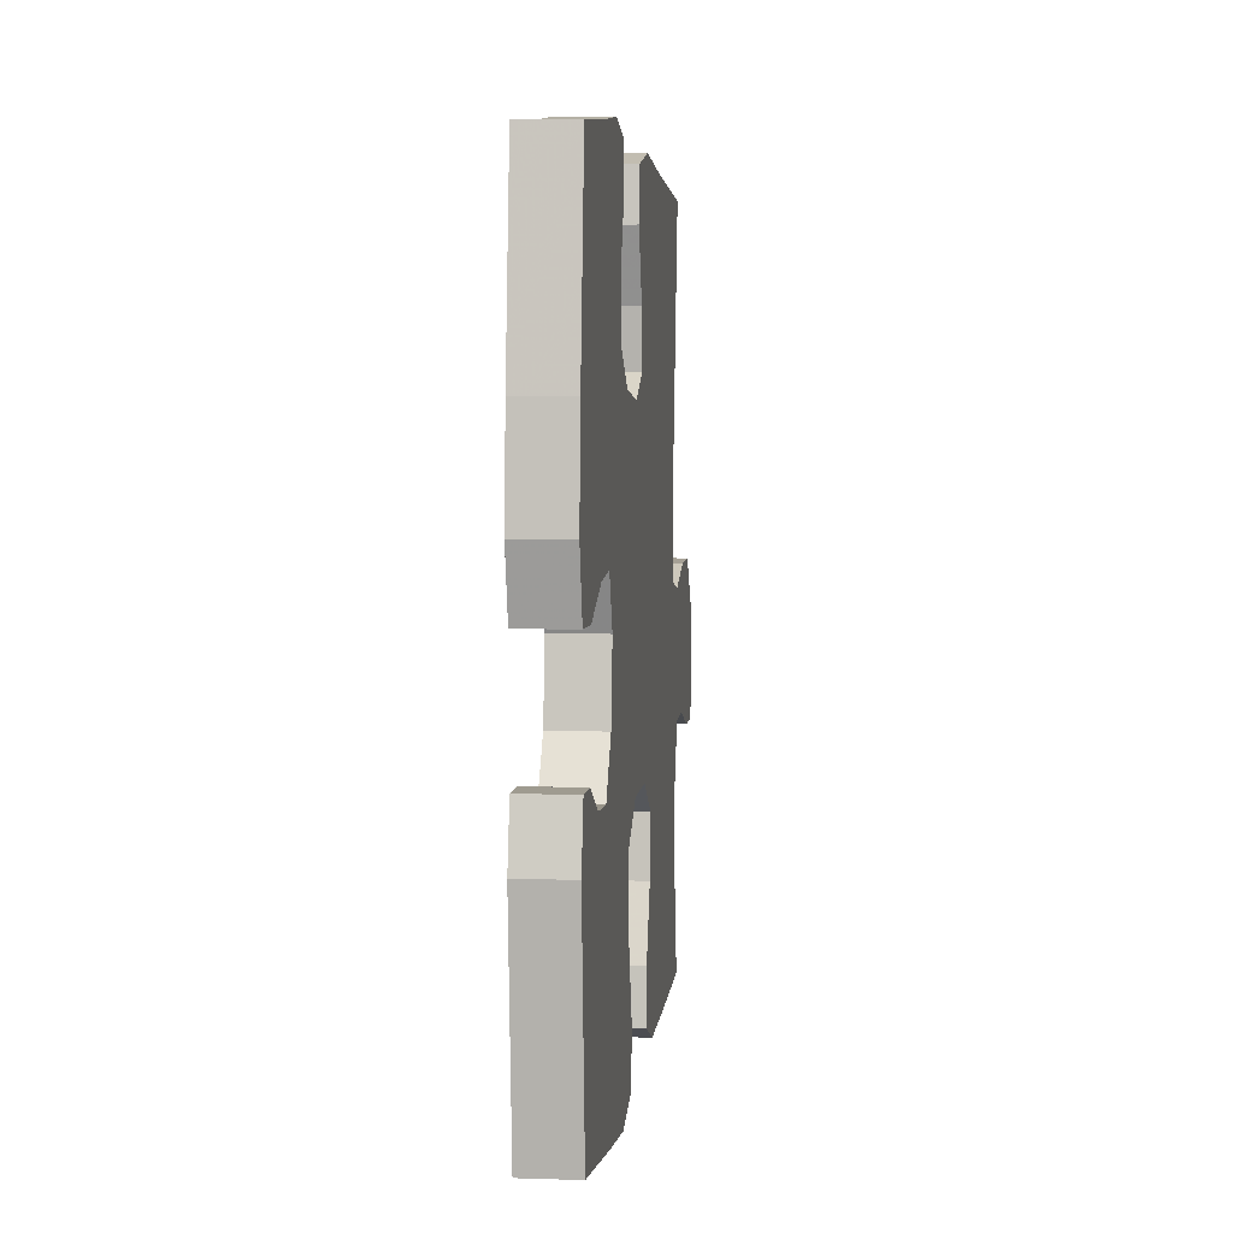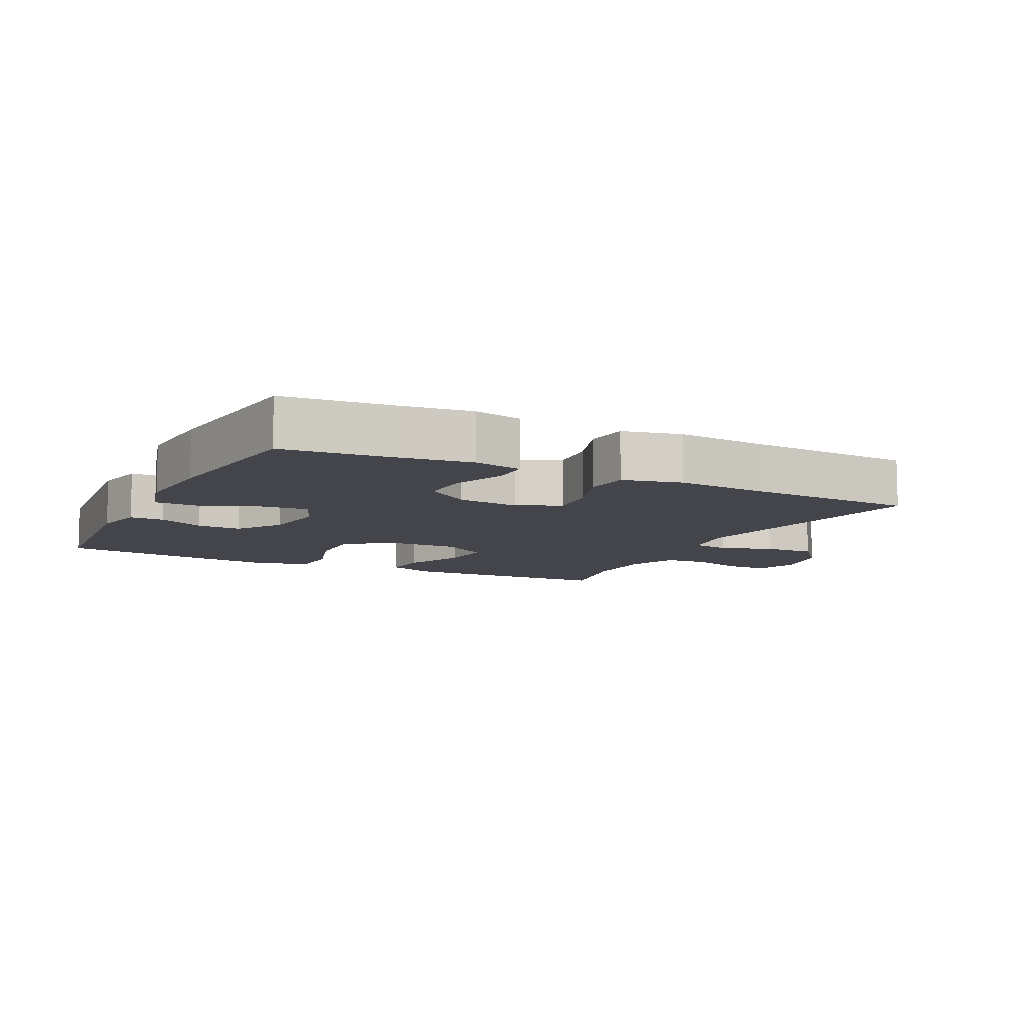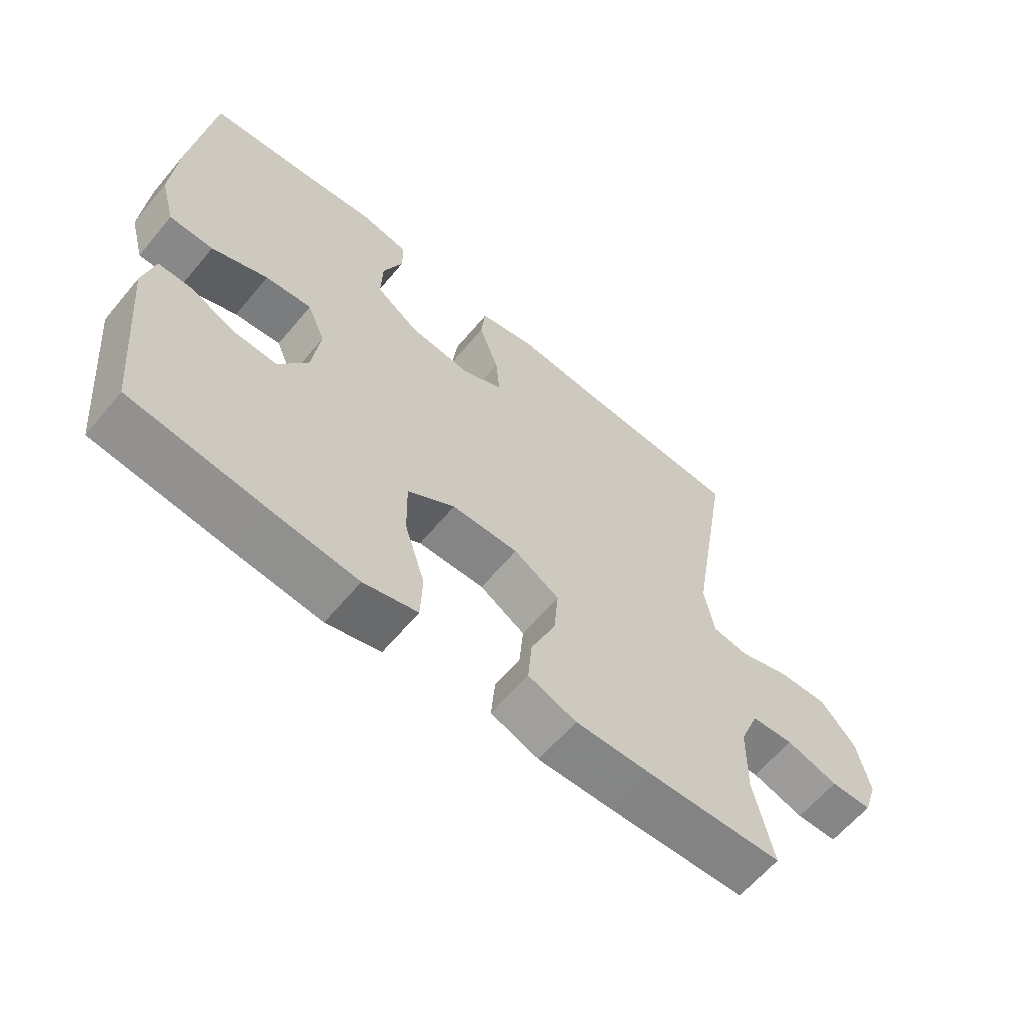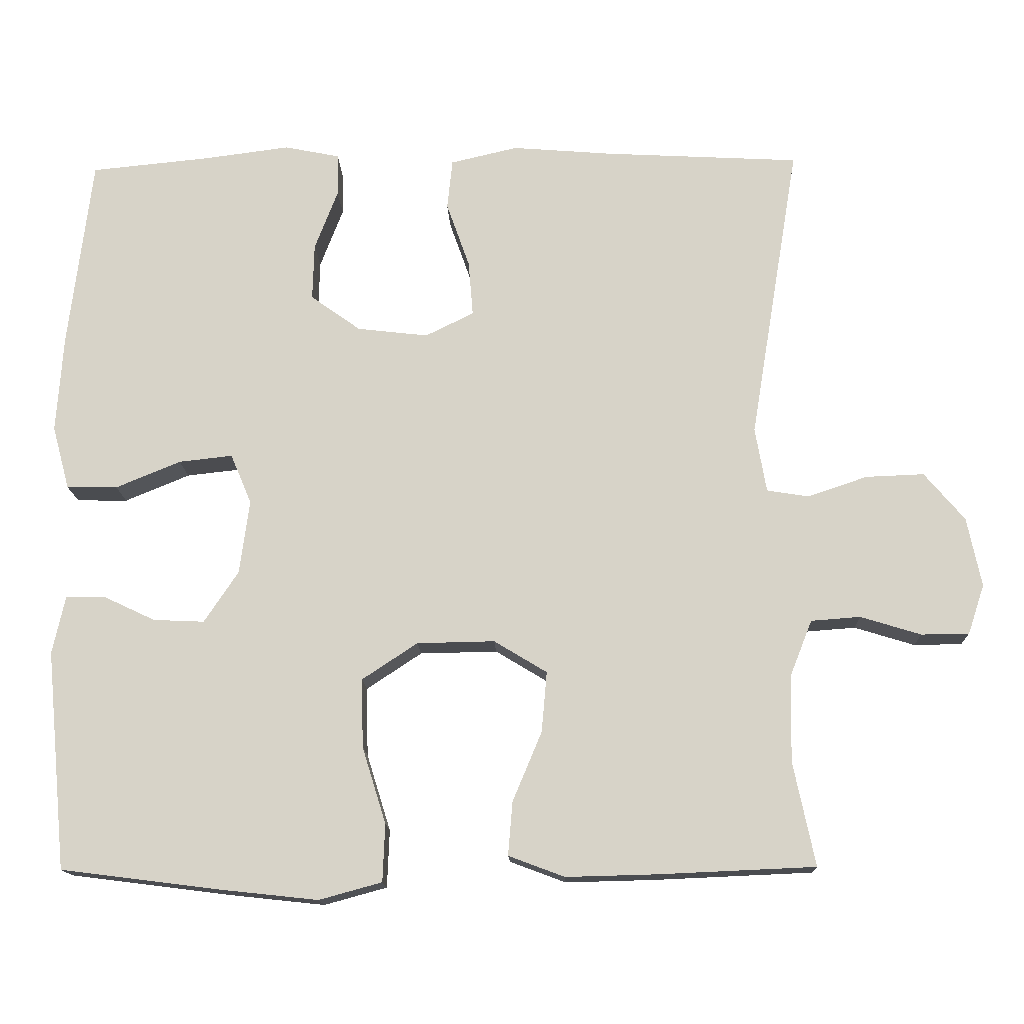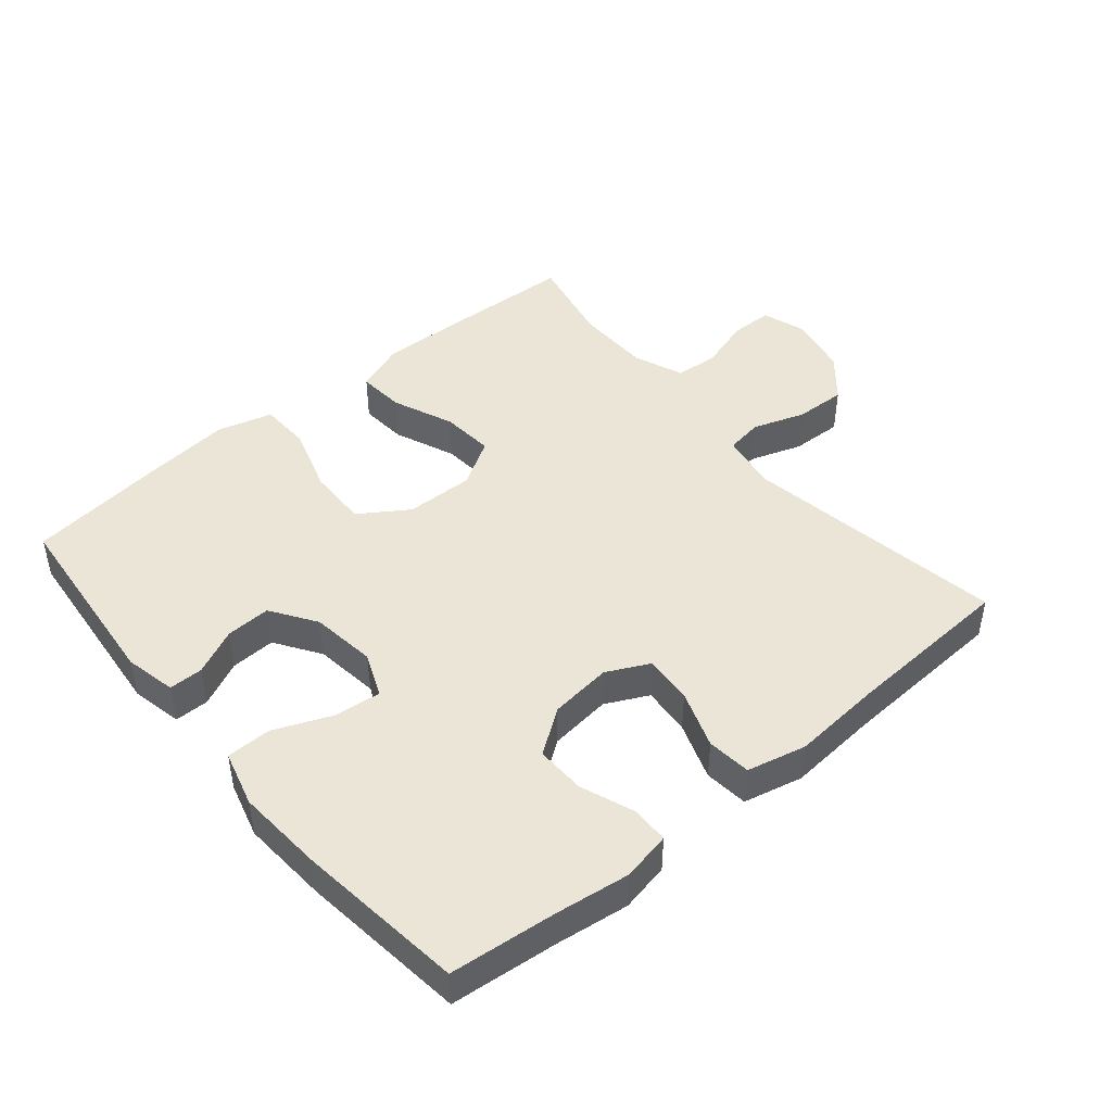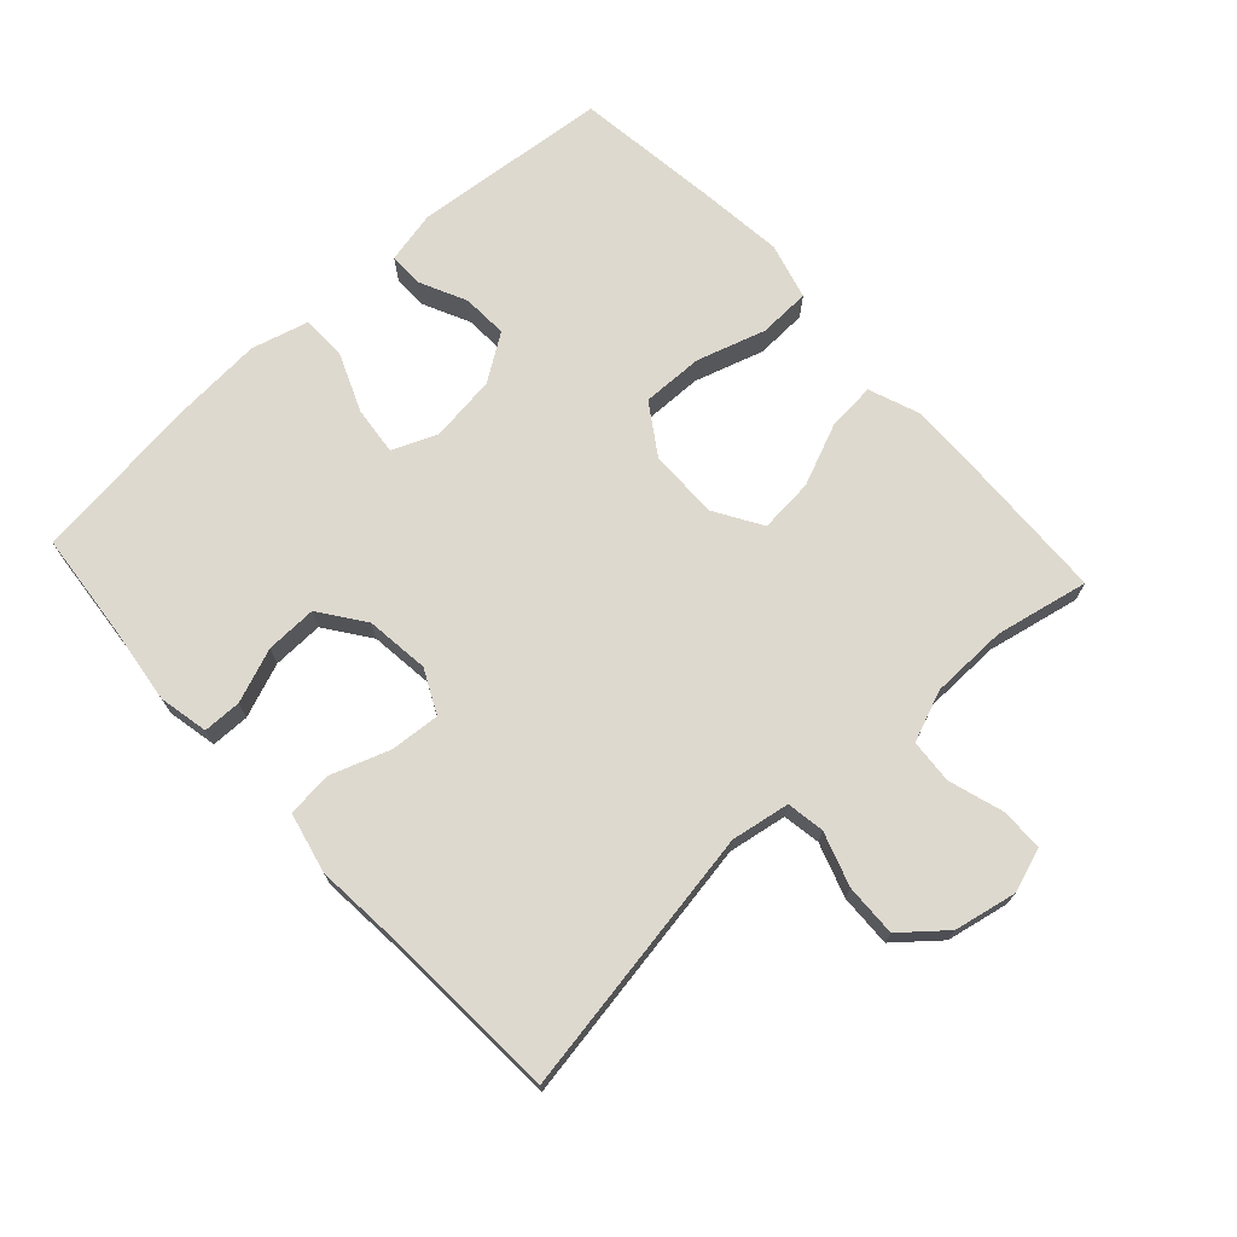
<metadata>
{"format":"obj","ext":"obj","renderer":"f3d","projection":"perspective","resolution":1024,"background":"white","views":[{"elev":4.1,"azim":-83.8,"up":"+Z"},{"elev":-9.3,"azim":-26.6,"up":"+Y"},{"elev":-62.4,"azim":-39.9,"up":"+Z"},{"elev":-14.9,"azim":2.0,"up":"+Z"},{"elev":45.6,"azim":-39.9,"up":"+Y"},{"elev":71.5,"azim":47.4,"up":"+Y"}]}
</metadata>
<code>
v 0.5 0.07 -0.5
v 0.29 0.07 -0.509
v 0.169 0.07 -0.512
v 0.094 0.07 -0.484
v 0.1 0.07 -0.412
v 0.139 0.07 -0.319
v 0.146 0.07 -0.238
v 0.075 0.07 -0.195
v -0.029 0.07 -0.197
v -0.103 0.07 -0.246
v -0.101 0.07 -0.338
v -0.069 0.07 -0.441
v -0.072 0.07 -0.518
v -0.156 0.07 -0.541
v -0.286 0.07 -0.527
v -0.5 0.07 -0.5
v -0.528 0.07 -0.207
v -0.511 0.07 -0.129
v -0.459 0.07 -0.129
v -0.389 0.07 -0.162
v -0.321 0.07 -0.165
v -0.275 0.07 -0.096
v -0.262 0.07 0.003
v -0.29 0.07 0.07
v -0.362 0.07 0.062
v -0.449 0.07 0.026
v -0.517 0.07 0.027
v -0.54 0.07 0.112
v -0.531 0.07 0.244
v -0.5 0.07 0.5
v -0.339 0.07 0.516
v -0.225 0.07 0.531
v -0.151 0.07 0.516
v -0.15 0.07 0.459
v -0.181 0.07 0.378
v -0.183 0.07 0.302
v -0.116 0.07 0.254
v -0.021 0.07 0.243
v 0.044 0.07 0.275
v 0.038 0.07 0.349
v 0.007 0.07 0.437
v 0.014 0.07 0.504
v 0.104 0.07 0.525
v 0.24 0.07 0.514
v 0.5 0.07 0.5
v 0.434 0.07 0.1
v 0.449 0.07 0.013
v 0.505 0.07 0.004
v 0.585 0.07 0.031
v 0.663 0.07 0.034
v 0.717 0.07 -0.03
v 0.736 0.07 -0.123
v 0.714 0.07 -0.189
v 0.65 0.07 -0.19
v 0.569 0.07 -0.165
v 0.503 0.07 -0.17
v 0.473 0.07 -0.246
v 0.471 0.07 -0.361
v 0.5 0 -0.5
v 0.29 0 -0.509
v 0.169 0 -0.512
v 0.094 0 -0.484
v 0.1 0 -0.412
v 0.139 0 -0.319
v 0.146 0 -0.238
v 0.075 0 -0.195
v -0.029 0 -0.197
v -0.103 0 -0.246
v -0.101 0 -0.338
v -0.069 0 -0.441
v -0.072 0 -0.518
v -0.156 0 -0.541
v -0.286 0 -0.527
v -0.5 0 -0.5
v -0.528 0 -0.207
v -0.511 0 -0.129
v -0.459 0 -0.129
v -0.389 0 -0.162
v -0.321 0 -0.165
v -0.275 0 -0.096
v -0.262 0 0.003
v -0.29 0 0.07
v -0.362 0 0.062
v -0.449 0 0.026
v -0.517 0 0.027
v -0.54 0 0.112
v -0.531 0 0.244
v -0.5 0 0.5
v -0.339 0 0.516
v -0.225 0 0.531
v -0.151 0 0.516
v -0.15 0 0.459
v -0.181 0 0.378
v -0.183 0 0.302
v -0.116 0 0.254
v -0.021 0 0.243
v 0.044 0 0.275
v 0.038 0 0.349
v 0.007 0 0.437
v 0.014 0 0.504
v 0.104 0 0.525
v 0.24 0 0.514
v 0.5 0 0.5
v 0.434 0 0.1
v 0.449 0 0.013
v 0.505 0 0.004
v 0.585 0 0.031
v 0.663 0 0.034
v 0.717 0 -0.03
v 0.736 0 -0.123
v 0.714 0 -0.189
v 0.65 0 -0.19
v 0.569 0 -0.165
v 0.503 0 -0.17
v 0.473 0 -0.246
v 0.471 0 -0.361
f 52 53 54 55
f 52 55 56
f 51 52 56
f 48 49 50 51
f 48 51 56
f 47 48 56 57
f 44 45 46
f 40 41 42 43
f 39 40 43 44
f 32 33 34 35
f 31 32 35 36
f 30 31 36
f 29 30 36 37
f 25 26 27 28
f 24 25 28 29
f 17 18 19 20
f 17 20 21
f 16 17 21
f 15 16 21 22
f 11 12 13 14
f 10 11 14 15
f 3 4 5 6
f 3 6 7
f 58 1 2 3
f 58 3 7
f 57 58 7 8
f 47 57 8
f 39 44 46 47
f 38 39 47 8
f 24 29 37 38
f 23 24 38 8
f 10 15 22 23
f 9 10 23
f 8 9 23
f 113 112 111 110
f 114 113 110
f 114 110 109
f 109 108 107 106
f 114 109 106
f 115 114 106 105
f 104 103 102
f 101 100 99 98
f 102 101 98 97
f 93 92 91 90
f 94 93 90 89
f 94 89 88
f 95 94 88 87
f 86 85 84 83
f 87 86 83 82
f 78 77 76 75
f 79 78 75
f 79 75 74
f 80 79 74 73
f 72 71 70 69
f 73 72 69 68
f 64 63 62 61
f 65 64 61
f 61 60 59 116
f 65 61 116
f 66 65 116 115
f 66 115 105
f 105 104 102 97
f 66 105 97 96
f 96 95 87 82
f 66 96 82 81
f 81 80 73 68
f 81 68 67
f 81 67 66
f 1 59 60 2
f 2 60 61 3
f 3 61 62 4
f 4 62 63 5
f 5 63 64 6
f 6 64 65 7
f 7 65 66 8
f 8 66 67 9
f 9 67 68 10
f 10 68 69 11
f 11 69 70 12
f 12 70 71 13
f 13 71 72 14
f 14 72 73 15
f 15 73 74 16
f 16 74 75 17
f 17 75 76 18
f 18 76 77 19
f 19 77 78 20
f 20 78 79 21
f 21 79 80 22
f 22 80 81 23
f 23 81 82 24
f 24 82 83 25
f 25 83 84 26
f 26 84 85 27
f 27 85 86 28
f 28 86 87 29
f 29 87 88 30
f 30 88 89 31
f 31 89 90 32
f 32 90 91 33
f 33 91 92 34
f 34 92 93 35
f 35 93 94 36
f 36 94 95 37
f 37 95 96 38
f 38 96 97 39
f 39 97 98 40
f 40 98 99 41
f 41 99 100 42
f 42 100 101 43
f 43 101 102 44
f 44 102 103 45
f 45 103 104 46
f 46 104 105 47
f 47 105 106 48
f 48 106 107 49
f 49 107 108 50
f 50 108 109 51
f 51 109 110 52
f 52 110 111 53
f 53 111 112 54
f 54 112 113 55
f 55 113 114 56
f 56 114 115 57
f 57 115 116 58
f 58 116 59 1

</code>
